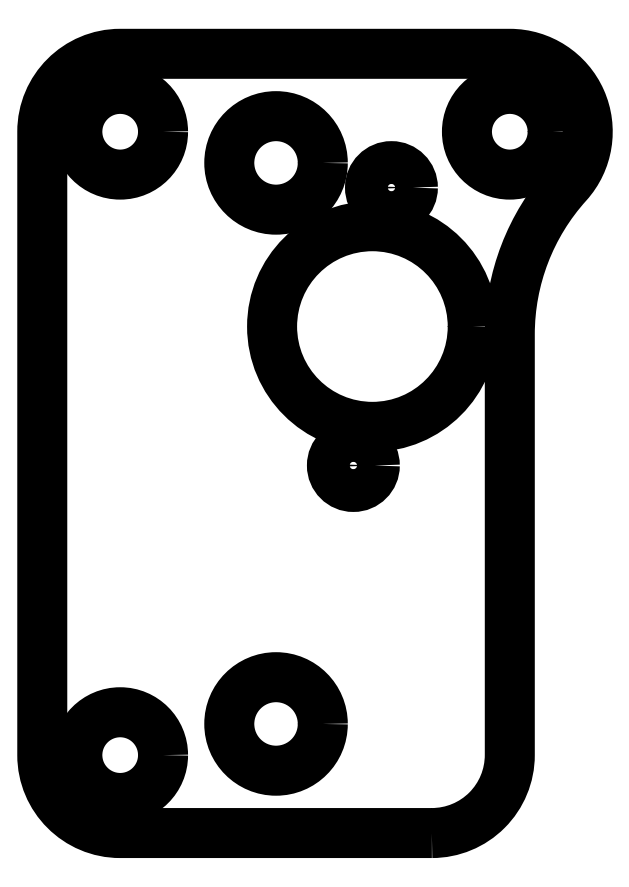
<metadata>
{"format":"dxf","ext":"dxf","renderer":"ezdxf+matplotlib","layout":"modelspace","background":"white","min_lineweight":24,"dpi":150}
</metadata>
<code>
0
SECTION
2
ENTITIES
0
CIRCLE
8
0
10
-8.816
20
-18.5
30
0
40
6.438
210
0
220
0
230
1
0
CIRCLE
8
0
10
-25
20
-6
30
0
40
2.75
210
0
220
0
230
1
0
CIRCLE
8
0
10
-15
20
-8
30
0
40
3
210
0
220
0
230
1
0
CIRCLE
8
0
10
-25
20
-46
30
0
40
2.75
210
0
220
0
230
1
0
CIRCLE
8
0
10
8.327e-16
20
-6
30
0
40
2.75
210
0
220
0
230
1
0
CIRCLE
8
0
10
-15
20
-44
30
0
40
3
210
0
220
0
230
1
0
LWPOLYLINE
8
0
90
9
70
1
43
0
10
-5
20
-51
42
0.4142
10
0
20
-46
10
-7.772e-15
20
-19
42
-0.1857
10
3.711
20
-9.351
42
0.6499
10
-3.186e-08
20
-1
10
-25
20
-1
42
0.4142
10
-30
20
-6
10
-30
20
-46
42
0.4142
10
-25
20
-51
0
CIRCLE
8
0
10
-7.595
20
-9.583
30
0
40
1.375
210
0
220
0
230
1
0
CIRCLE
8
0
10
-10.04
20
-27.42
30
0
40
1.375
210
0
220
0
230
1
0
ENDSEC
0
EOF

</code>
